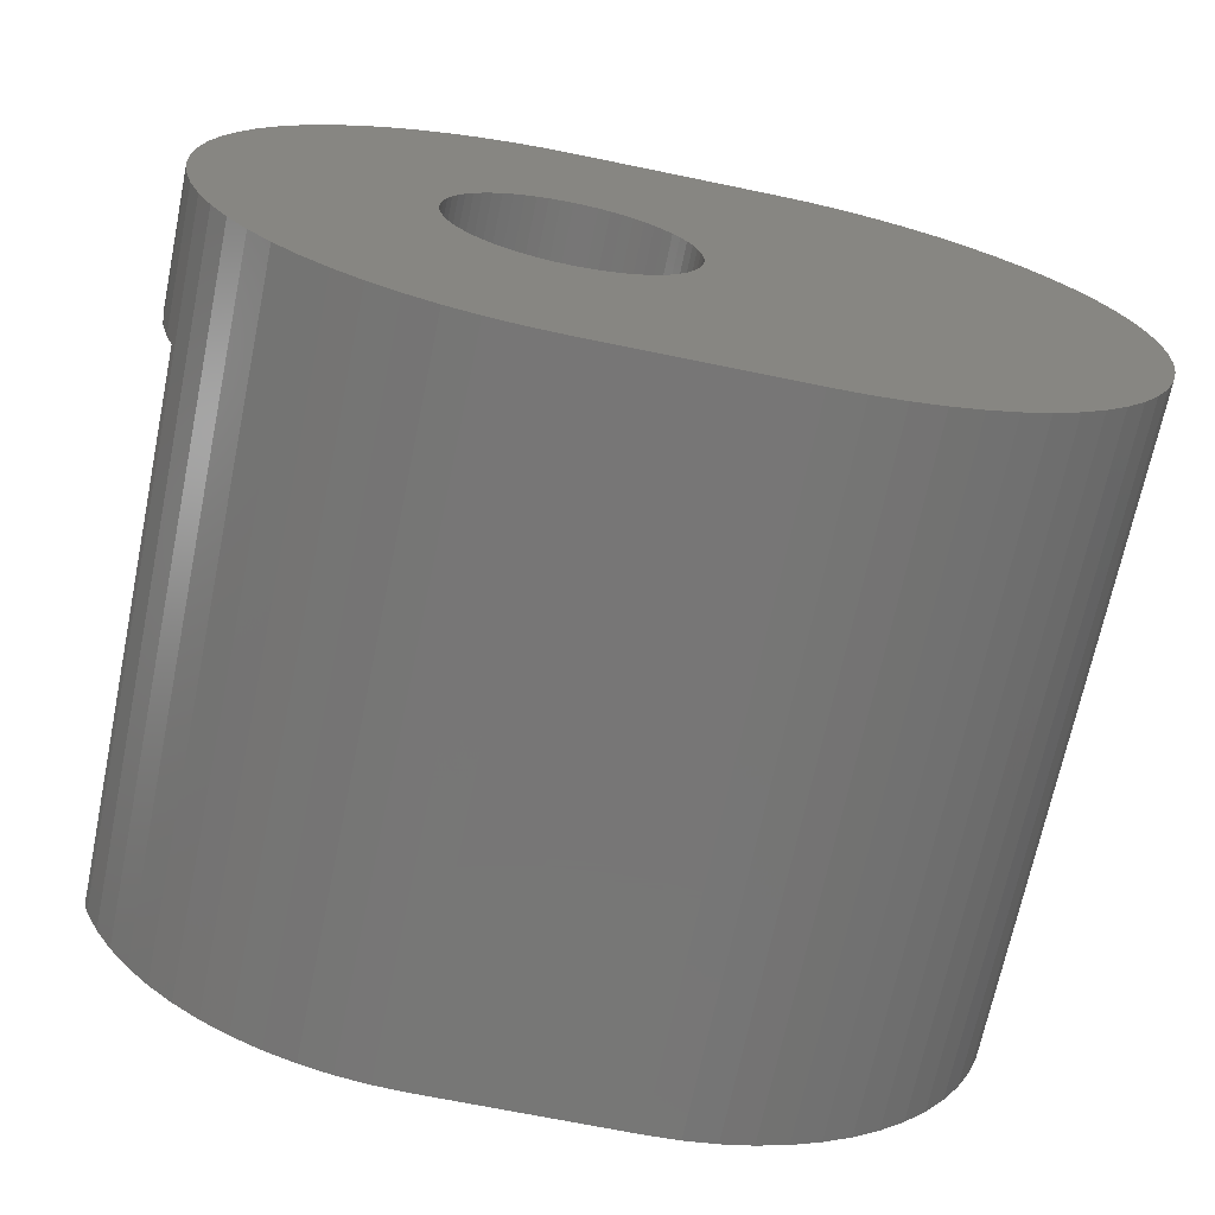
<metadata>
{"format":"stl","ext":"stl","renderer":"f3d","projection":"perspective","resolution":1024,"background":"white","views":[{"elev":-69.0,"azim":168.3,"up":"+Y"}]}
</metadata>
<code>
# stl→obj: 434 verts, 868 faces
v 5.433 1.75 -2.143e-16
v 7.619 1.913 -2.343e-16
v 7.41 2.357 -2.886e-16
v 7.157 2.778 -3.402e-16
v 6.865 3.172 -3.884e-16
v 5.319 1.903 -2.331e-16
v 6.536 3.536 -4.33e-16
v 5.121 2.121 -2.598e-16
v 6.172 3.865 -4.733e-16
v 4.903 2.319 -2.84e-16
v 5.778 4.157 -5.091e-16
v 4.667 2.494 -3.055e-16
v 5.357 4.41 -5.4e-16
v 7.678 1.75 -2.143e-16
v 4.414 2.646 -3.24e-16
v 4.913 4.619 -5.657e-16
v 4.148 2.772 -3.394e-16
v 4.451 4.785 -5.859e-16
v 3.871 2.871 -3.516e-16
v 3.975 4.904 -6.005e-16
v 3.585 2.942 -3.603e-16
v 3.49 4.976 -6.094e-16
v 3.294 2.986 -3.656e-16
v 3 5 -6.123e-16
v 3 3 -3.674e-16
v 2.706 2.986 -3.656e-16
v 2.415 2.942 -3.603e-16
v 2.129 2.871 -3.516e-16
v 0 5 -6.123e-16
v 1.852 2.772 -3.394e-16
v 1.586 2.646 -3.24e-16
v 1.448 2.563 -3.139e-16
v -0.4901 4.976 -6.094e-16
v -0.9755 4.904 -6.005e-16
v -2.563 2.563 -3.139e-16
v -1.451 4.785 -5.859e-16
v -1.913 4.619 -5.657e-16
v -2.357 4.41 -5.4e-16
v -3.172 3.865 -4.733e-16
v -2.778 4.157 -5.091e-16
v 5.433 -1.75 2.143e-16
v 7.619 -1.913 2.343e-16
v 7.678 -1.75 2.143e-16
v 7.41 -2.357 2.886e-16
v 7.157 -2.778 3.402e-16
v 6.865 -3.172 3.884e-16
v 5.319 -1.903 2.331e-16
v 6.536 -3.536 4.33e-16
v 5.121 -2.121 2.598e-16
v 6.172 -3.865 4.733e-16
v 4.903 -2.319 2.84e-16
v 5.778 -4.157 5.091e-16
v 4.667 -2.494 3.055e-16
v 5.357 -4.41 5.4e-16
v 4.414 -2.646 3.24e-16
v 4.913 -4.619 5.657e-16
v 4.148 -2.772 3.394e-16
v 4.451 -4.785 5.859e-16
v 3.871 -2.871 3.516e-16
v 3.975 -4.904 6.005e-16
v 3.585 -2.942 3.603e-16
v 3.49 -4.976 6.094e-16
v 3.294 -2.986 3.656e-16
v 3 -3 3.674e-16
v 3 -5 6.123e-16
v 2.706 -2.986 3.656e-16
v 2.415 -2.942 3.603e-16
v 2.129 -2.871 3.516e-16
v 0 -5 6.123e-16
v 1.852 -2.772 3.394e-16
v 1.586 -2.646 3.24e-16
v 1.448 -2.563 3.139e-16
v -0.4901 -4.976 6.094e-16
v -0.9755 -4.904 6.005e-16
v -2.563 -2.563 3.139e-16
v -1.451 -4.785 5.859e-16
v -1.913 -4.619 5.657e-16
v -2.357 -4.41 5.4e-16
v -2.778 -4.157 5.091e-16
v -3.536 3.536 -4.33e-16
v -3.865 3.172 -3.884e-16
v -3.172 -3.865 4.733e-16
v -4.157 2.778 -3.402e-16
v -3.536 -3.536 4.33e-16
v -4.41 2.357 -2.886e-16
v -3.865 -3.172 3.884e-16
v -4.619 1.913 -2.343e-16
v -4.157 -2.778 3.402e-16
v -4.785 1.451 -1.777e-16
v -4.41 -2.357 2.886e-16
v -4.904 0.9755 -1.195e-16
v -4.619 -1.913 2.343e-16
v -4.976 0.4901 -6.002e-17
v -4.785 -1.451 1.777e-16
v -5 0 0
v -4.904 -0.9755 1.195e-16
v -4.976 -0.4901 6.002e-17
v 3.975 4.904 -10
v 3.49 4.976 -10
v -4.976 -0.4901 -10
v -5 -1.225e-15 -10
v 7.904 -0.9755 -8
v 7.976 -0.4901 -10
v 7.976 -0.4901 -8
v 7.904 -0.9755 -10
v 8 -1.225e-15 -10
v 8 -9.797e-16 -8
v -0.4901 -4.976 -10
v 0 -5 -10
v 6.865 3.172 -10
v 7.157 2.778 -10
v -3.536 -3.536 -10
v -3.865 -3.172 -10
v 4.75 -1.225e-15 -10
v 4.742 -0.1715 -10
v 7.976 0.4901 -10
v 4.716 -0.3414 -10
v 7.785 -1.451 -10
v 4.742 0.1715 -10
v 4.675 -0.508 -10
v 7.619 -1.913 -10
v 7.904 0.9755 -10
v 4.617 -0.6697 -10
v 7.41 -2.357 -10
v 4.716 0.3414 -10
v 4.543 -0.8249 -10
v 7.157 -2.778 -10
v 7.785 1.451 -10
v 4.455 -0.9722 -10
v 6.865 -3.172 -10
v 4.675 0.508 -10
v 4.353 -1.11 -10
v 6.536 -3.536 -10
v 7.619 1.913 -10
v 4.237 -1.237 -10
v 6.172 -3.865 -10
v 4.617 0.6697 -10
v 4.11 -1.353 -10
v 5.778 -4.157 -10
v 7.41 2.357 -10
v 3.972 -1.455 -10
v 5.357 -4.41 -10
v 4.543 0.8249 -10
v 3.825 -1.543 -10
v 4.913 -4.619 -10
v 4.455 0.9722 -10
v 3.67 -1.617 -10
v 4.451 -4.785 -10
v 3.508 -1.675 -10
v 3.975 -4.904 -10
v 3.341 -1.716 -10
v 3.49 -4.976 -10
v 3.172 -1.742 -10
v 3 -5 -10
v 3 -1.75 -10
v 2.828 -1.742 -10
v 2.659 -1.716 -10
v 2.492 -1.675 -10
v 2.33 -1.617 -10
v 2.175 -1.543 -10
v 2.028 -1.455 -10
v 1.89 -1.353 -10
v 1.763 -1.237 -10
v 1.647 -1.11 -10
v 1.545 -0.9722 -10
v -2.357 -4.41 -10
v 1.457 -0.8249 -10
v -1.913 -4.619 -10
v -1.451 -4.785 -10
v -0.9755 -4.904 -10
v 4.353 1.11 -10
v 6.536 3.536 -10
v 4.237 1.237 -10
v 6.172 3.865 -10
v 4.11 1.353 -10
v 5.778 4.157 -10
v 3.972 1.455 -10
v 5.357 4.41 -10
v 3.825 1.543 -10
v 4.913 4.619 -10
v 3.67 1.617 -10
v 4.451 4.785 -10
v 3.508 1.675 -10
v 3.341 1.716 -10
v 3.172 1.742 -10
v 3 1.75 -10
v 3 5 -10
v 2.828 1.742 -10
v 2.659 1.716 -10
v 2.492 1.675 -10
v 2.33 1.617 -10
v 0 5 -10
v 2.175 1.543 -10
v 2.028 1.455 -10
v 1.89 1.353 -10
v 1.763 1.237 -10
v 1.647 1.11 -10
v -0.4901 4.976 -10
v 1.545 0.9722 -10
v -1.451 4.785 -10
v 1.457 0.8249 -10
v -2.357 4.41 -10
v 1.383 0.6697 -10
v 1.383 -0.6697 -10
v -2.778 -4.157 -10
v -3.172 3.865 -10
v 1.325 0.508 -10
v -4.157 2.778 -10
v 1.284 0.3414 -10
v -3.172 -3.865 -10
v 1.325 -0.508 -10
v -0.9755 4.904 -10
v -4.157 -2.778 -10
v -1.913 4.619 -10
v 1.284 -0.3414 -10
v -4.41 -2.357 -10
v -2.778 4.157 -10
v -4.619 -1.913 -10
v 1.258 -0.1715 -10
v -3.536 3.536 -10
v -4.785 -1.451 -10
v -3.865 3.172 -10
v -4.904 -0.9755 -10
v -4.41 2.357 -10
v 1.25 -1.225e-15 -10
v -4.619 1.913 -10
v 1.258 0.1715 -10
v -4.976 0.4901 -10
v -4.785 1.451 -10
v -4.904 0.9755 -10
v 7.904 0.9755 -8
v 7.785 1.451 -8
v 7.976 0.4901 -8
v 7.678 1.75 -8
v 7.678 -1.75 -8
v 7.785 -1.451 -8
v -2.563 2.563 -2.5
v -2.563 -2.563 -2.5
v 1.448 -2.563 -2.5
v 0.681 1.903 -2.5
v 0.508 1.675 -2.5
v 0.5107 1.674 -2.5
v 0.3414 1.716 -2.5
v 0.1715 1.742 -2.5
v 0.8787 2.121 -2.5
v -0.1715 1.742 -2.5
v 1.097 2.319 -2.5
v 1.333 2.494 -2.5
v 0 1.75 -2.5
v 1.448 2.563 -2.5
v -0.3414 1.716 -2.5
v -0.508 1.675 -2.5
v -1.742 0.1715 -2.5
v -1.75 -3.062e-16 -2.5
v -1.716 0.3414 -2.5
v -1.675 0.508 -2.5
v -1.617 0.6697 -2.5
v -1.543 0.8249 -2.5
v -1.455 0.9722 -2.5
v -1.353 1.11 -2.5
v -1.237 1.237 -2.5
v -1.11 1.353 -2.5
v -0.9722 1.455 -2.5
v -0.8249 1.543 -2.5
v -0.6697 1.617 -2.5
v 0.508 -1.675 -2.5
v 0.681 -1.903 -2.5
v 0.5107 -1.674 -2.5
v 0.3414 -1.716 -2.5
v 0.1715 -1.742 -2.5
v 0.8787 -2.121 -2.5
v 0 -1.75 -2.5
v -0.1715 -1.742 -2.5
v 1.097 -2.319 -2.5
v 1.333 -2.494 -2.5
v -0.3414 -1.716 -2.5
v -0.508 -1.675 -2.5
v -0.6697 -1.617 -2.5
v -1.742 -0.1715 -2.5
v -1.716 -0.3414 -2.5
v -0.8249 -1.543 -2.5
v -0.9722 -1.455 -2.5
v -1.11 -1.353 -2.5
v -1.237 -1.237 -2.5
v -1.353 -1.11 -2.5
v -1.455 -0.9722 -2.5
v -1.543 -0.8249 -2.5
v -1.617 -0.6697 -2.5
v -1.675 -0.508 -2.5
v -1.75 -9.797e-16 -8
v -1.742 -0.1715 -8
v 0.1715 -1.742 -8
v 0 -1.75 -8
v -0.1715 1.742 -8
v 0 1.75 -8
v -1.11 -1.353 -8
v -1.237 -1.237 -8
v -0.508 -1.675 -8
v -0.6697 -1.617 -8
v -1.675 0.508 -8
v -1.716 0.3414 -8
v -1.543 -0.8249 -8
v -1.455 -0.9722 -8
v -1.353 -1.11 -8
v -0.1715 -1.742 -8
v -0.3414 -1.716 -8
v 0.3414 1.716 -8
v 0.508 1.675 -8
v -0.6697 1.617 -8
v -0.508 1.675 -8
v -1.237 1.237 -8
v -1.353 1.11 -8
v -1.455 0.9722 -8
v 0.508 -1.675 -8
v 0.3414 -1.716 -8
v -1.716 -0.3414 -8
v -1.675 -0.508 -8
v -1.617 -0.6697 -8
v 4.75 -9.797e-16 -8
v 5.433 1.75 -8
v 4.742 -0.1715 -8
v 5.433 -1.75 -8
v 4.742 0.1715 -8
v 4.353 1.11 -8
v 5.319 1.903 -8
v 5.121 2.121 -8
v 4.237 1.237 -8
v 4.903 2.319 -8
v 4.716 -0.3414 -8
v 4.675 -0.508 -8
v 4.716 0.3414 -8
v 4.675 0.508 -8
v 4.11 1.353 -8
v 4.667 2.494 -8
v 4.617 0.6697 -8
v 4.543 0.8249 -8
v 4.455 0.9722 -8
v 3.972 1.455 -8
v 4.414 2.646 -8
v 3.825 1.543 -8
v 4.148 2.772 -8
v 3.67 1.617 -8
v 3.871 2.871 -8
v 3.508 1.675 -8
v 3.585 2.942 -8
v 3.341 1.716 -8
v 3.294 2.986 -8
v 3.172 1.742 -8
v 3 3 -8
v 3 1.75 -8
v 2.828 1.742 -8
v 2.706 2.986 -8
v 2.659 1.716 -8
v 2.415 2.942 -8
v 2.492 1.675 -8
v 2.129 2.871 -8
v 2.33 1.617 -8
v 1.852 2.772 -8
v 2.175 1.543 -8
v 1.586 2.646 -8
v 2.028 1.455 -8
v 1.333 2.494 -8
v 1.89 1.353 -8
v 1.097 2.319 -8
v 1.763 1.237 -8
v 0.8787 2.121 -8
v 1.647 1.11 -8
v 0.681 1.903 -8
v 1.545 0.9722 -8
v 0.5107 1.674 -8
v 1.457 0.8249 -8
v 1.383 0.6697 -8
v 1.325 0.508 -8
v 4.617 -0.6697 -8
v 4.543 -0.8249 -8
v 4.455 -0.9722 -8
v 4.353 -1.11 -8
v 5.319 -1.903 -8
v 5.121 -2.121 -8
v 4.237 -1.237 -8
v 4.903 -2.319 -8
v 4.11 -1.353 -8
v 4.667 -2.494 -8
v 3.972 -1.455 -8
v 4.414 -2.646 -8
v 3.825 -1.543 -8
v 4.148 -2.772 -8
v 3.67 -1.617 -8
v 3.871 -2.871 -8
v 3.508 -1.675 -8
v 3.585 -2.942 -8
v 3.341 -1.716 -8
v 3.294 -2.986 -8
v 3.172 -1.742 -8
v 3 -1.75 -8
v 3 -3 -8
v 2.828 -1.742 -8
v 2.706 -2.986 -8
v 2.659 -1.716 -8
v 2.415 -2.942 -8
v 2.492 -1.675 -8
v 2.129 -2.871 -8
v 2.33 -1.617 -8
v 1.852 -2.772 -8
v 2.175 -1.543 -8
v 1.586 -2.646 -8
v 2.028 -1.455 -8
v 1.333 -2.494 -8
v 1.89 -1.353 -8
v 1.097 -2.319 -8
v 1.763 -1.237 -8
v 0.8787 -2.121 -8
v 1.647 -1.11 -8
v 0.681 -1.903 -8
v 1.545 -0.9722 -8
v 0.5107 -1.674 -8
v 1.457 -0.8249 -8
v 1.383 -0.6697 -8
v 1.325 -0.508 -8
v 1.284 -0.3414 -8
v 1.258 -0.1715 -8
v 1.25 -9.797e-16 -8
v 1.284 0.3414 -8
v 0.1715 1.742 -8
v 1.258 0.1715 -8
v -0.3414 1.716 -8
v -0.8249 1.543 -8
v -0.9722 1.455 -8
v -1.11 1.353 -8
v -0.8249 -1.543 -8
v -0.9722 -1.455 -8
v -1.543 0.8249 -8
v -1.617 0.6697 -8
v -1.742 0.1715 -8
f 1 2 3
f 1 3 4
f 1 4 5
f 6 5 7
f 8 7 9
f 10 9 11
f 5 6 1
f 12 11 13
f 2 1 14
f 7 8 6
f 15 13 16
f 9 10 8
f 11 12 10
f 17 16 18
f 13 15 12
f 16 17 15
f 19 18 20
f 18 19 17
f 20 21 19
f 22 21 20
f 22 23 21
f 24 23 22
f 24 25 23
f 24 26 25
f 24 27 26
f 24 28 27
f 29 28 24
f 28 29 30
f 30 29 31
f 31 29 32
f 33 32 29
f 34 32 33
f 35 34 36
f 35 36 37
f 35 37 38
f 34 35 32
f 39 35 40
f 40 35 38
f 41 42 43
f 42 41 44
f 44 41 45
f 45 41 46
f 47 46 41
f 46 47 48
f 49 48 47
f 48 49 50
f 51 50 49
f 50 51 52
f 53 52 51
f 52 53 54
f 55 54 53
f 54 55 56
f 57 56 55
f 56 57 58
f 59 58 57
f 58 59 60
f 61 60 59
f 61 62 60
f 63 62 61
f 64 62 63
f 64 65 62
f 66 65 64
f 67 65 66
f 68 65 67
f 69 68 70
f 69 70 71
f 69 71 72
f 68 69 65
f 72 73 69
f 72 74 73
f 75 74 72
f 74 75 76
f 76 75 77
f 77 75 78
f 75 79 78
f 80 35 39
f 81 35 80
f 75 82 79
f 83 35 81
f 75 84 82
f 85 35 83
f 75 86 84
f 87 35 85
f 75 88 86
f 89 35 87
f 75 90 88
f 91 35 89
f 75 92 90
f 93 35 91
f 75 94 92
f 95 35 93
f 75 96 94
f 35 95 75
f 75 97 96
f 75 95 97
f 98 22 20
f 22 98 99
f 100 95 101
f 95 100 97
f 102 103 104
f 103 102 105
f 104 106 107
f 106 104 103
f 108 69 73
f 69 108 109
f 4 110 5
f 110 4 111
f 112 86 113
f 86 112 84
f 114 106 103
f 115 103 105
f 106 114 116
f 117 105 118
f 119 116 114
f 120 118 121
f 116 119 122
f 123 121 124
f 125 122 119
f 126 124 127
f 122 125 128
f 129 127 130
f 131 128 125
f 132 130 133
f 128 131 134
f 135 133 136
f 137 134 131
f 138 136 139
f 134 137 140
f 141 139 142
f 143 140 137
f 144 142 145
f 140 143 111
f 146 111 143
f 103 115 114
f 105 117 115
f 118 120 117
f 121 123 120
f 124 126 123
f 127 129 126
f 147 145 148
f 130 132 129
f 133 135 132
f 136 138 135
f 149 148 150
f 139 141 138
f 142 144 141
f 145 147 144
f 148 149 147
f 151 150 152
f 150 151 149
f 152 153 151
f 154 153 152
f 154 155 153
f 154 156 155
f 154 157 156
f 154 158 157
f 154 159 158
f 109 159 154
f 159 109 160
f 160 109 161
f 161 109 162
f 162 109 163
f 163 109 164
f 108 164 109
f 164 108 165
f 166 167 168
f 168 167 169
f 165 169 167
f 169 165 170
f 170 165 108
f 111 146 110
f 171 110 146
f 110 171 172
f 173 172 171
f 172 173 174
f 175 174 173
f 174 175 176
f 177 176 175
f 176 177 178
f 179 178 177
f 178 179 180
f 181 180 179
f 180 181 182
f 183 182 181
f 182 183 98
f 184 98 183
f 98 184 99
f 185 99 184
f 186 99 185
f 186 187 99
f 188 187 186
f 189 187 188
f 190 187 189
f 191 187 190
f 192 191 193
f 192 193 194
f 192 194 195
f 192 195 196
f 192 196 197
f 198 197 199
f 200 199 201
f 202 201 203
f 167 166 204
f 205 204 166
f 191 192 187
f 206 203 207
f 208 207 209
f 210 204 205
f 204 210 211
f 197 198 192
f 112 211 210
f 199 212 198
f 113 211 112
f 199 200 212
f 213 211 113
f 201 214 200
f 211 213 215
f 201 202 214
f 216 215 213
f 203 217 202
f 218 215 216
f 203 206 217
f 215 218 219
f 207 220 206
f 221 219 218
f 207 222 220
f 223 219 221
f 207 208 222
f 100 219 223
f 209 224 208
f 219 100 225
f 209 226 224
f 101 225 100
f 227 226 209
f 228 225 101
f 226 227 229
f 225 228 227
f 229 227 230
f 230 227 228
f 109 65 69
f 65 109 154
f 142 52 54
f 52 142 139
f 231 128 232
f 128 231 122
f 172 9 7
f 9 172 174
f 99 24 22
f 24 99 187
f 224 83 208
f 83 224 85
f 229 87 226
f 87 229 89
f 228 95 93
f 95 228 101
f 218 94 221
f 94 218 92
f 112 82 84
f 82 112 210
f 205 78 79
f 78 205 166
f 45 124 44
f 124 45 127
f 139 50 52
f 50 139 136
f 107 116 233
f 116 107 106
f 2 140 3
f 140 2 134
f 234 2 14
f 2 234 134
f 128 234 232
f 234 128 134
f 180 18 16
f 18 180 182
f 178 16 13
f 16 178 180
f 5 172 7
f 172 5 110
f 192 33 29
f 33 192 198
f 198 34 33
f 34 198 212
f 223 97 100
f 97 223 96
f 221 96 223
f 96 221 94
f 216 92 218
f 92 216 90
f 170 73 74
f 73 170 108
f 168 76 77
f 76 168 169
f 43 42 235
f 235 118 236
f 235 121 118
f 121 235 42
f 44 121 42
f 121 44 124
f 233 122 231
f 122 233 116
f 3 111 4
f 111 3 140
f 182 20 18
f 20 182 98
f 174 11 9
f 11 174 176
f 176 13 11
f 13 176 178
f 212 36 34
f 36 212 200
f 187 29 24
f 29 187 192
f 202 40 38
f 40 202 217
f 222 80 220
f 80 222 81
f 208 81 222
f 81 208 83
f 113 88 213
f 88 113 86
f 213 90 216
f 90 213 88
f 169 74 76
f 74 169 170
f 210 79 82
f 79 210 205
f 166 77 78
f 77 166 168
f 236 105 102
f 105 236 118
f 154 62 65
f 62 154 152
f 206 80 39
f 80 206 220
f 200 37 36
f 37 200 214
f 214 38 37
f 38 214 202
f 226 85 224
f 85 226 87
f 230 89 229
f 89 230 91
f 228 91 230
f 91 228 93
f 148 56 58
f 56 148 145
f 152 60 62
f 60 152 150
f 150 58 60
f 58 150 148
f 217 39 40
f 39 217 206
f 145 54 56
f 54 145 142
f 136 48 50
f 48 136 133
f 48 130 46
f 130 48 133
f 46 127 45
f 127 46 130
f 75 237 35
f 237 75 238
f 239 75 72
f 75 239 238
f 240 241 242
f 240 243 241
f 244 240 245
f 246 245 247
f 240 244 243
f 237 247 248
f 245 249 244
f 237 248 250
f 245 246 249
f 247 237 246
f 246 237 251
f 251 237 252
f 253 237 254
f 255 237 253
f 256 237 255
f 257 237 256
f 258 237 257
f 259 237 258
f 260 237 259
f 261 237 260
f 262 237 261
f 263 237 262
f 264 237 263
f 265 237 264
f 252 237 265
f 266 267 268
f 269 267 266
f 270 267 269
f 267 270 271
f 272 271 270
f 273 271 272
f 271 273 274
f 238 274 273
f 274 238 275
f 238 273 276
f 238 276 277
f 238 277 278
f 238 254 237
f 254 238 279
f 279 238 280
f 275 238 239
f 281 238 278
f 282 238 281
f 283 238 282
f 284 238 283
f 285 238 284
f 286 238 285
f 287 238 286
f 288 238 287
f 289 238 288
f 280 238 289
f 237 32 35
f 32 237 250
f 279 290 254
f 290 279 291
f 292 272 270
f 272 292 293
f 294 249 246
f 249 294 295
f 296 284 283
f 284 296 297
f 298 278 277
f 278 298 299
f 255 300 256
f 300 255 301
f 286 302 287
f 302 286 303
f 285 303 286
f 303 285 304
f 305 276 273
f 276 305 306
f 307 241 243
f 241 307 308
f 309 252 265
f 252 309 310
f 260 311 261
f 311 260 312
f 259 312 260
f 312 259 313
f 314 269 266
f 269 314 315
f 315 270 269
f 270 315 292
f 289 316 280
f 316 289 317
f 287 318 288
f 318 287 302
f 280 291 279
f 291 280 316
f 319 107 233
f 320 233 231
f 107 319 104
f 320 231 232
f 321 104 319
f 320 232 234
f 322 104 321
f 233 320 323
f 104 322 102
f 324 320 325
f 102 322 236
f 324 325 326
f 236 322 235
f 327 326 328
f 329 322 321
f 330 322 329
f 233 323 319
f 320 331 323
f 320 332 331
f 333 328 334
f 320 335 332
f 320 336 335
f 320 337 336
f 338 334 339
f 320 324 337
f 326 327 324
f 340 339 341
f 328 333 327
f 334 338 333
f 342 341 343
f 339 340 338
f 341 342 340
f 344 343 345
f 343 344 342
f 345 346 344
f 347 346 345
f 347 348 346
f 349 348 347
f 349 350 348
f 349 351 350
f 352 351 349
f 352 353 351
f 354 353 352
f 353 354 355
f 356 355 354
f 355 356 357
f 358 357 356
f 357 358 359
f 360 359 358
f 359 360 361
f 362 361 360
f 361 362 363
f 364 363 362
f 363 364 365
f 366 365 364
f 365 366 367
f 368 367 366
f 367 368 369
f 370 369 368
f 369 370 371
f 371 370 372
f 372 370 373
f 374 322 330
f 375 322 374
f 376 322 375
f 377 322 376
f 322 377 378
f 378 377 379
f 380 379 377
f 379 380 381
f 382 381 380
f 381 382 383
f 384 383 382
f 383 384 385
f 386 385 384
f 385 386 387
f 388 387 386
f 387 388 389
f 390 389 388
f 389 390 391
f 392 391 390
f 392 393 391
f 394 393 392
f 395 393 394
f 395 396 393
f 397 396 395
f 397 398 396
f 399 398 397
f 400 399 401
f 399 400 398
f 402 401 403
f 404 403 405
f 401 402 400
f 406 405 407
f 408 407 409
f 403 404 402
f 410 409 411
f 412 411 413
f 405 406 404
f 414 413 415
f 416 415 417
f 416 417 418
f 407 408 406
f 416 418 419
f 416 419 420
f 293 420 421
f 304 421 422
f 373 370 423
f 409 410 408
f 307 423 370
f 411 412 410
f 424 423 307
f 413 414 412
f 295 423 424
f 415 416 414
f 307 370 308
f 423 295 425
f 420 315 416
f 416 315 314
f 294 425 295
f 420 292 315
f 426 425 294
f 420 293 292
f 310 425 426
f 421 305 293
f 309 425 310
f 421 306 305
f 427 425 309
f 421 298 306
f 428 425 427
f 421 299 298
f 429 425 428
f 421 430 299
f 311 425 429
f 421 431 430
f 312 425 311
f 421 296 431
f 425 312 422
f 421 297 296
f 313 422 312
f 421 304 297
f 432 422 313
f 422 303 304
f 433 422 432
f 422 302 303
f 300 422 433
f 422 318 302
f 301 422 300
f 422 317 318
f 434 422 301
f 422 316 317
f 290 422 434
f 422 291 316
f 422 290 291
f 430 282 281
f 282 430 431
f 431 283 282
f 283 431 296
f 293 273 272
f 273 293 305
f 295 244 249
f 244 295 424
f 311 262 261
f 262 311 429
f 429 263 262
f 263 429 428
f 428 264 263
f 264 428 427
f 426 246 251
f 246 426 294
f 257 432 258
f 432 257 433
f 254 434 253
f 434 254 290
f 416 266 268
f 266 416 314
f 284 304 285
f 304 284 297
f 288 317 289
f 317 288 318
f 299 281 278
f 281 299 430
f 306 277 276
f 277 306 298
f 424 243 244
f 243 424 307
f 308 242 241
f 242 308 370
f 427 265 264
f 265 427 309
f 310 251 252
f 251 310 426
f 258 313 259
f 313 258 432
f 256 433 257
f 433 256 300
f 253 301 255
f 301 253 434
f 396 66 64
f 66 396 398
f 349 23 25
f 23 349 347
f 379 51 49
f 51 379 381
f 271 414 267
f 414 271 412
f 404 71 70
f 71 404 406
f 387 59 57
f 59 387 389
f 383 55 53
f 55 383 385
f 400 68 67
f 68 400 402
f 240 366 245
f 366 240 368
f 343 17 19
f 17 343 341
f 341 15 17
f 15 341 339
f 378 41 322
f 41 378 47
f 379 47 378
f 47 379 49
f 391 63 61
f 63 391 393
f 389 61 59
f 61 389 391
f 393 64 63
f 64 393 396
f 385 57 55
f 57 385 387
f 381 53 51
f 53 381 383
f 267 416 268
f 416 267 414
f 408 274 275
f 274 408 410
f 71 239 72
f 406 239 71
f 408 239 406
f 239 408 275
f 410 271 274
f 271 410 412
f 402 70 68
f 70 402 404
f 398 67 66
f 67 398 400
f 325 8 326
f 8 325 6
f 320 6 325
f 6 320 1
f 339 12 15
f 12 339 334
f 352 25 26
f 25 352 349
f 242 368 240
f 368 242 370
f 366 247 245
f 247 366 364
f 345 19 21
f 19 345 343
f 347 21 23
f 21 347 345
f 328 8 10
f 8 328 326
f 334 10 12
f 10 334 328
f 356 27 28
f 27 356 354
f 364 248 247
f 248 364 362
f 354 26 27
f 26 354 352
f 360 30 31
f 30 360 358
f 248 362 250
f 250 31 32
f 360 250 362
f 250 360 31
f 358 28 30
f 28 358 356
f 129 375 126
f 375 129 376
f 147 390 388
f 390 147 149
f 159 405 403
f 405 159 160
f 418 211 419
f 211 418 204
f 119 319 323
f 319 119 114
f 153 395 394
f 395 153 155
f 141 386 384
f 386 141 144
f 421 225 422
f 225 421 219
f 413 165 415
f 165 413 164
f 157 401 399
f 401 157 158
f 179 338 340
f 338 179 177
f 195 361 363
f 361 195 194
f 371 199 369
f 199 371 201
f 132 376 129
f 376 132 377
f 135 382 380
f 382 135 138
f 135 377 132
f 377 135 380
f 155 397 395
f 397 155 156
f 149 392 390
f 392 149 151
f 151 394 392
f 394 151 153
f 144 388 386
f 388 144 147
f 138 384 382
f 384 138 141
f 419 215 420
f 215 419 211
f 420 219 421
f 219 420 215
f 417 204 418
f 204 417 167
f 415 167 417
f 167 415 165
f 158 403 401
f 403 158 159
f 156 399 397
f 399 156 157
f 161 409 407
f 409 161 162
f 162 411 409
f 411 162 163
f 160 407 405
f 407 160 161
f 411 164 413
f 164 411 163
f 115 319 114
f 319 115 321
f 125 332 131
f 332 125 331
f 186 348 350
f 348 186 185
f 373 203 372
f 203 373 207
f 367 196 365
f 196 367 197
f 185 346 348
f 346 185 184
f 184 344 346
f 344 184 183
f 126 374 123
f 374 126 375
f 123 330 120
f 330 123 374
f 120 329 117
f 329 120 330
f 422 227 425
f 227 422 225
f 119 331 125
f 331 119 323
f 171 327 173
f 327 171 324
f 146 324 171
f 324 146 337
f 137 336 143
f 336 137 335
f 190 353 355
f 353 190 189
f 196 363 365
f 363 196 195
f 181 340 342
f 340 181 179
f 117 321 115
f 321 117 329
f 175 327 333
f 327 175 173
f 131 335 137
f 335 131 332
f 143 337 146
f 337 143 336
f 188 350 351
f 350 188 186
f 191 355 357
f 355 191 190
f 193 357 359
f 357 193 191
f 189 351 353
f 351 189 188
f 372 201 371
f 201 372 203
f 423 207 373
f 207 423 209
f 425 209 423
f 209 425 227
f 369 197 367
f 197 369 199
f 183 342 344
f 342 183 181
f 177 333 338
f 333 177 175
f 194 359 361
f 359 194 193
f 235 41 43
f 41 235 322
f 320 14 1
f 14 320 234

</code>
